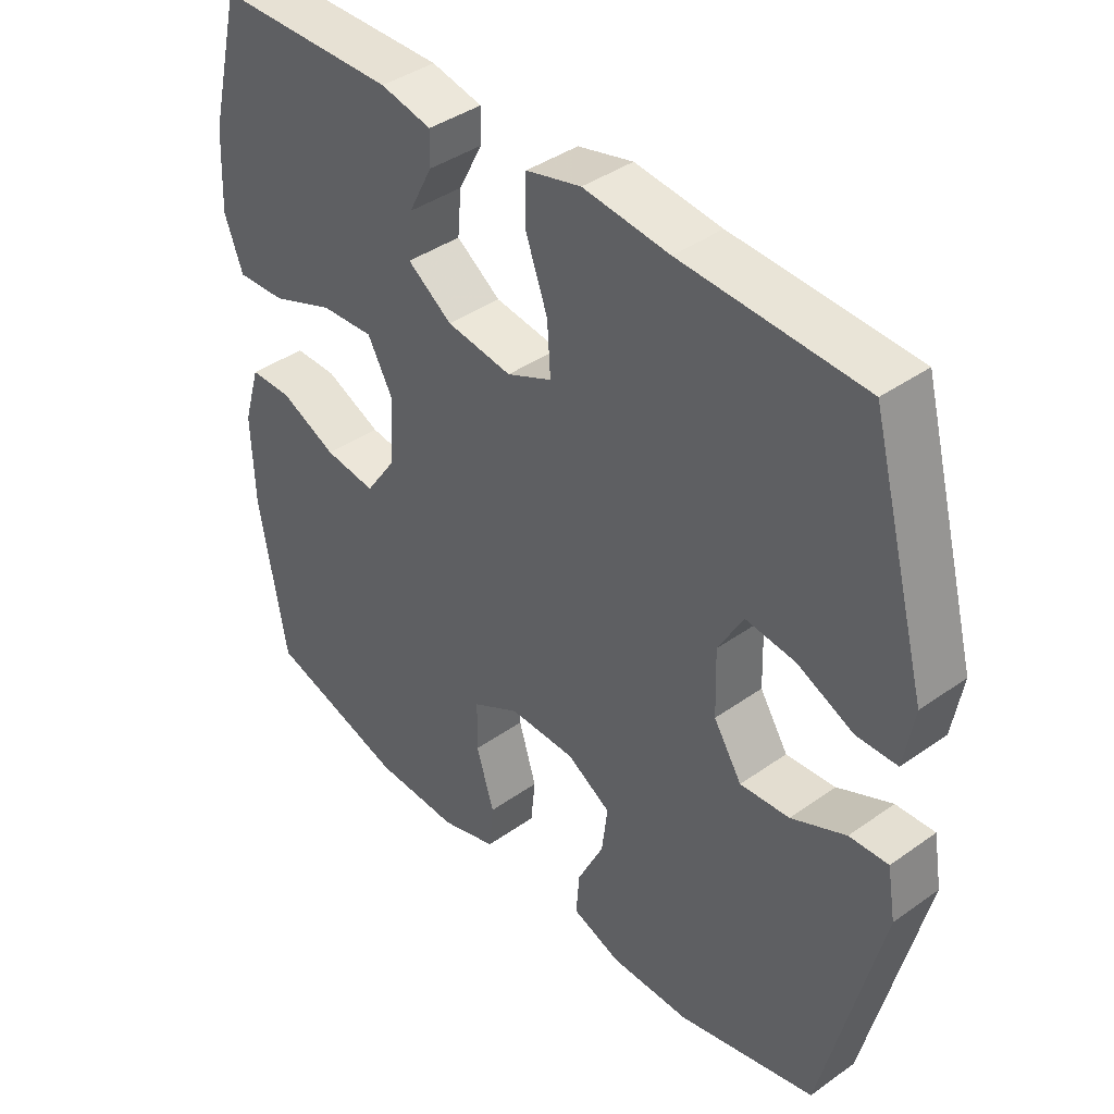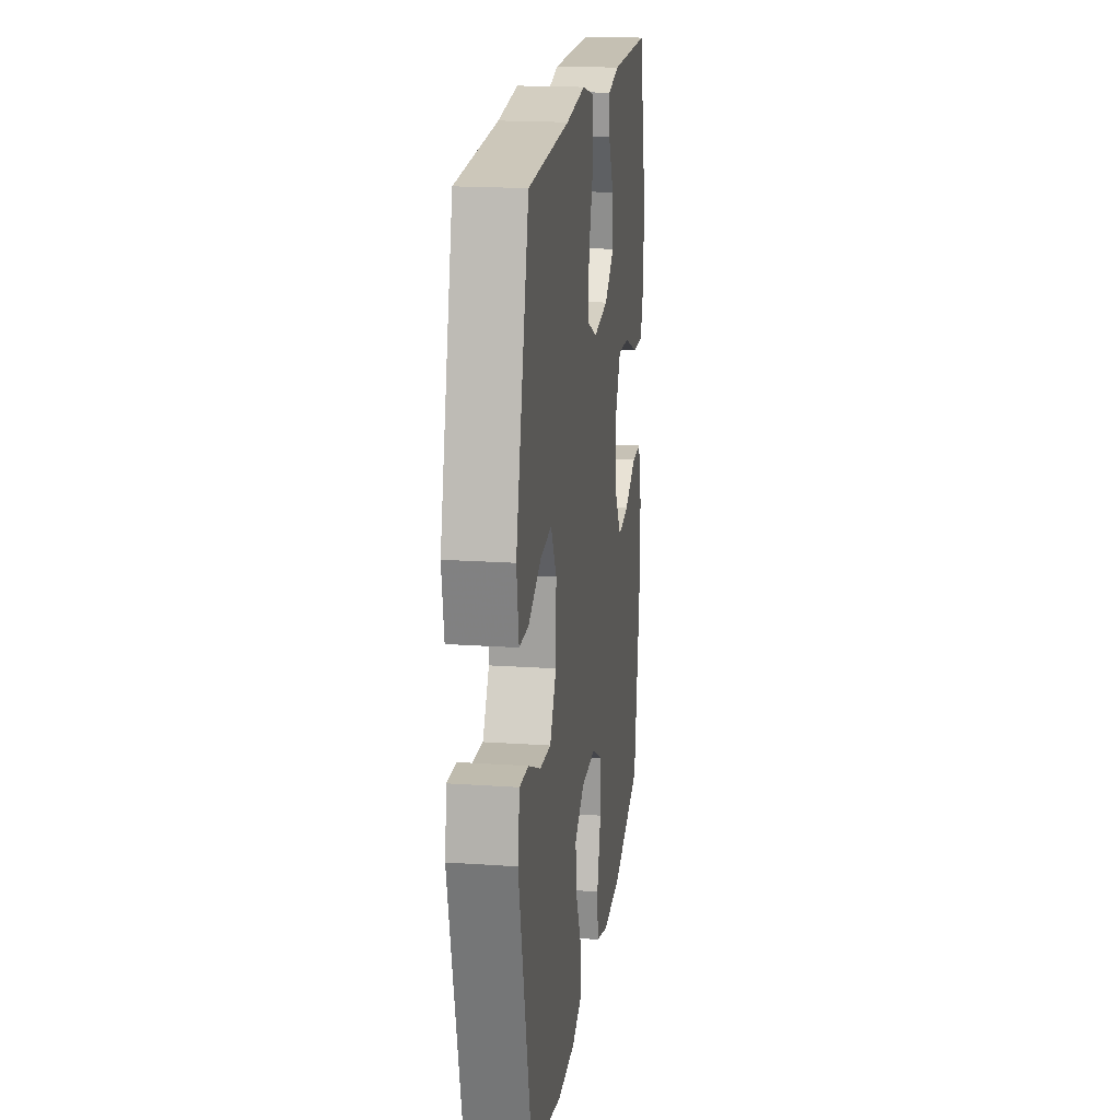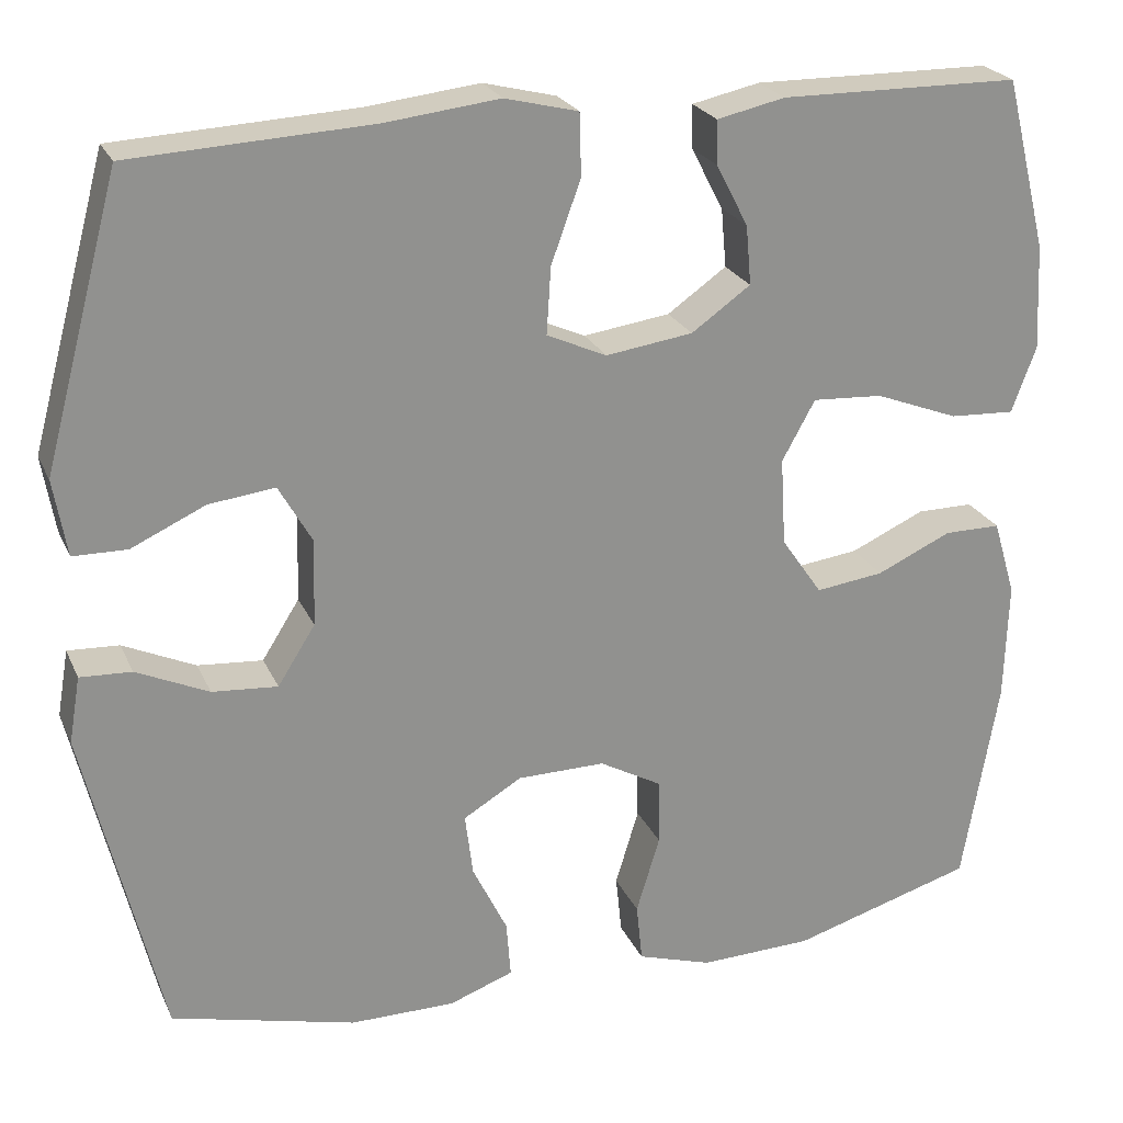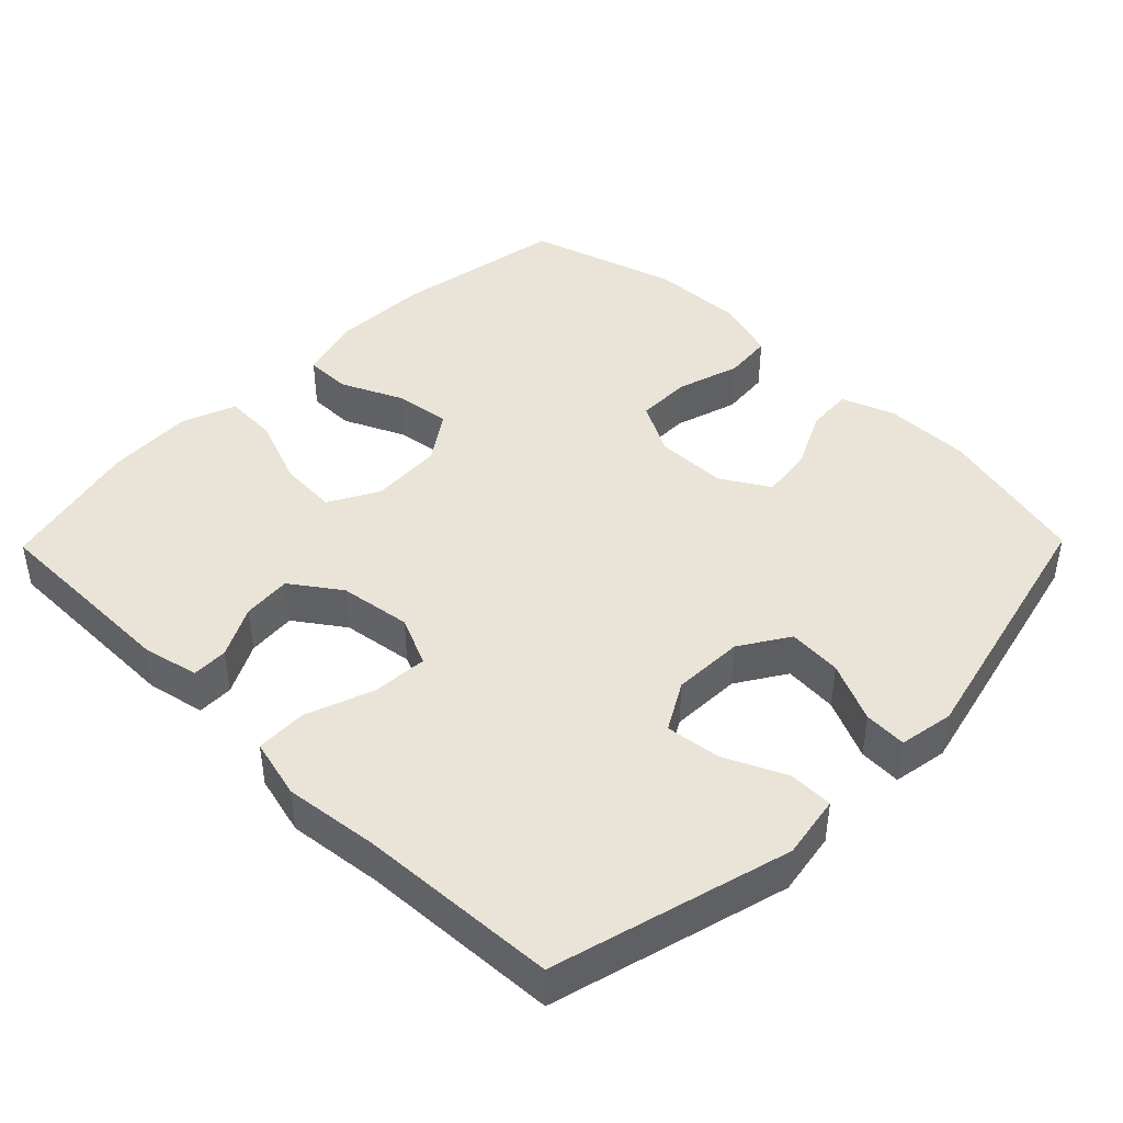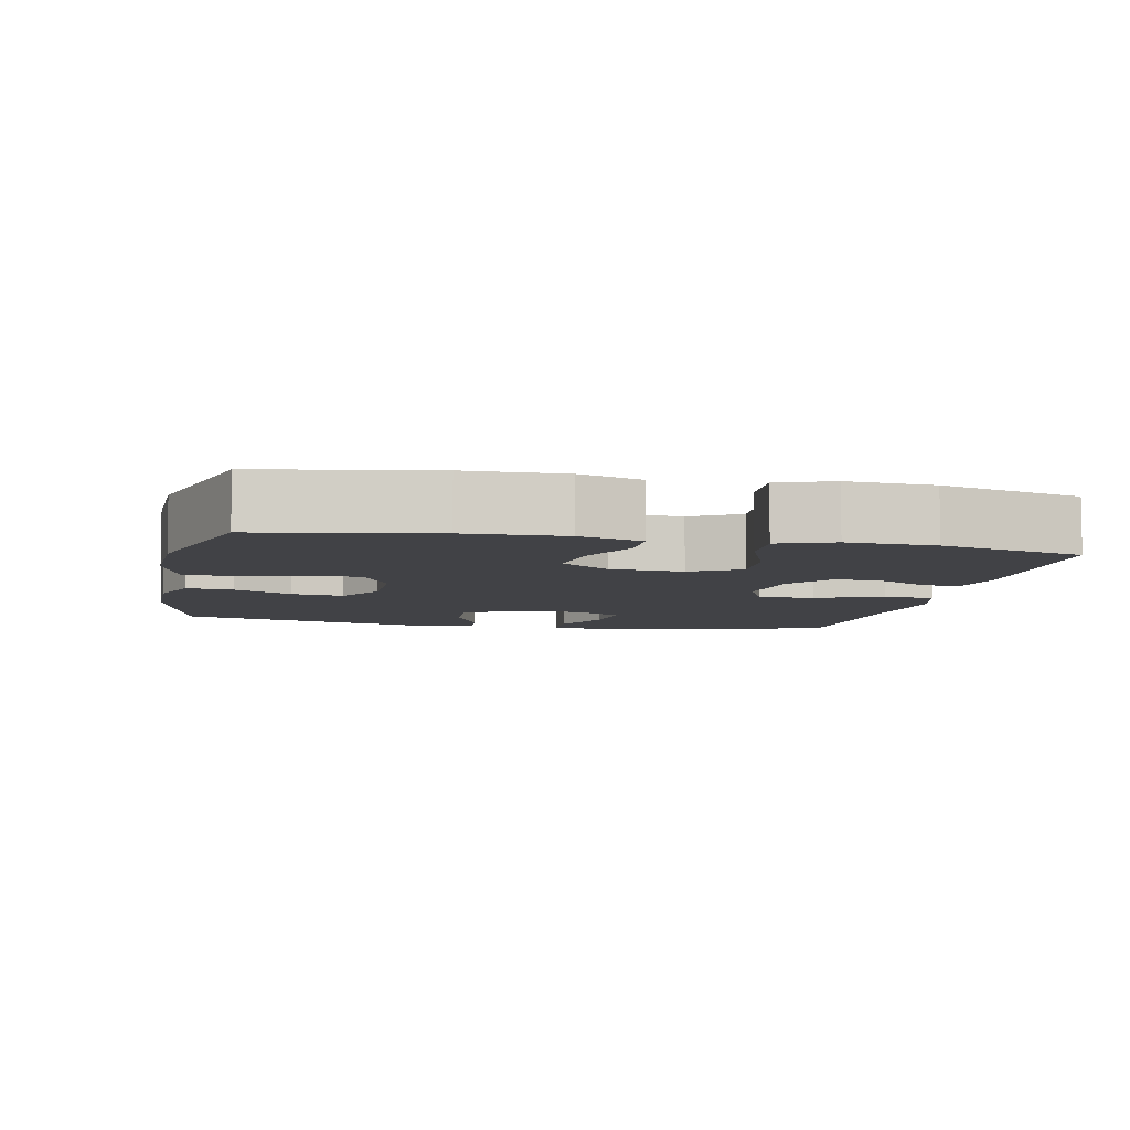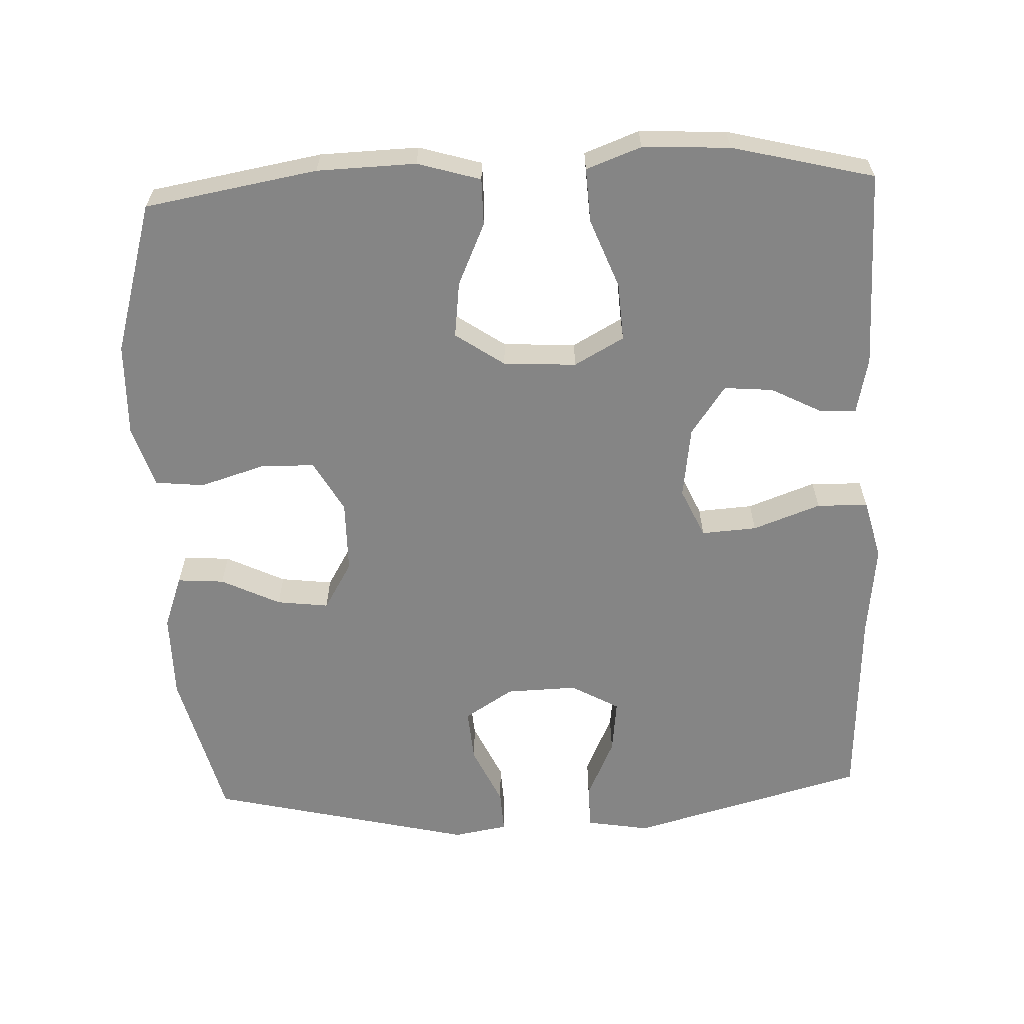
<metadata>
{"format":"obj","ext":"obj","renderer":"f3d","projection":"perspective","resolution":1024,"background":"white","views":[{"elev":40.3,"azim":48.9,"up":"+Z"},{"elev":18.7,"azim":97.5,"up":"+Z"},{"elev":23.7,"azim":160.3,"up":"+Z"},{"elev":43.4,"azim":44.5,"up":"+Y"},{"elev":-6.7,"azim":-101.8,"up":"+Y"},{"elev":-61.8,"azim":-87.5,"up":"+Y"}]}
</metadata>
<code>
v 0.5 0.07 0.5
v 0.588 0.07 0.172
v 0.573 0.07 0.084
v 0.511 0.07 0.083
v 0.426 0.07 0.122
v 0.35 0.07 0.131
v 0.312 0.07 0.064
v 0.315 0.07 -0.035
v 0.358 0.07 -0.103
v 0.433 0.07 -0.097
v 0.516 0.07 -0.059
v 0.575 0.07 -0.056
v 0.588 0.07 -0.132
v 0.5 0.07 -0.5
v 0.288 0.07 -0.553
v 0.167 0.07 -0.553
v 0.093 0.07 -0.526
v 0.098 0.07 -0.461
v 0.138 0.07 -0.379
v 0.147 0.07 -0.307
v 0.08 0.07 -0.267
v -0.021 0.07 -0.266
v -0.093 0.07 -0.306
v -0.094 0.07 -0.382
v -0.067 0.07 -0.471
v -0.074 0.07 -0.539
v -0.16 0.07 -0.566
v -0.29 0.07 -0.562
v -0.5 0.07 -0.5
v -0.541 0.07 -0.261
v -0.545 0.07 -0.124
v -0.519 0.07 -0.037
v -0.454 0.07 -0.037
v -0.368 0.07 -0.076
v -0.29 0.07 -0.086
v -0.243 0.07 -0.018
v -0.237 0.07 0.083
v -0.275 0.07 0.152
v -0.356 0.07 0.147
v -0.452 0.07 0.11
v -0.527 0.07 0.106
v -0.555 0.07 0.182
v -0.549 0.07 0.303
v -0.5 0.07 0.5
v -0.225 0.07 0.503
v -0.147 0.07 0.486
v -0.148 0.07 0.436
v -0.185 0.07 0.365
v -0.191 0.07 0.297
v -0.123 0.07 0.249
v -0.023 0.07 0.235
v 0.046 0.07 0.266
v 0.041 0.07 0.343
v 0.007 0.07 0.437
v 0.009 0.07 0.508
v 0.093 0.07 0.529
v 0.224 0.07 0.514
v 0.5 0 0.5
v 0.588 0 0.172
v 0.573 0 0.084
v 0.511 0 0.083
v 0.426 0 0.122
v 0.35 0 0.131
v 0.312 0 0.064
v 0.315 0 -0.035
v 0.358 0 -0.103
v 0.433 0 -0.097
v 0.516 0 -0.059
v 0.575 0 -0.056
v 0.588 0 -0.132
v 0.5 0 -0.5
v 0.288 0 -0.553
v 0.167 0 -0.553
v 0.093 0 -0.526
v 0.098 0 -0.461
v 0.138 0 -0.379
v 0.147 0 -0.307
v 0.08 0 -0.267
v -0.021 0 -0.266
v -0.093 0 -0.306
v -0.094 0 -0.382
v -0.067 0 -0.471
v -0.074 0 -0.539
v -0.16 0 -0.566
v -0.29 0 -0.562
v -0.5 0 -0.5
v -0.541 0 -0.261
v -0.545 0 -0.124
v -0.519 0 -0.037
v -0.454 0 -0.037
v -0.368 0 -0.076
v -0.29 0 -0.086
v -0.243 0 -0.018
v -0.237 0 0.083
v -0.275 0 0.152
v -0.356 0 0.147
v -0.452 0 0.11
v -0.527 0 0.106
v -0.555 0 0.182
v -0.549 0 0.303
v -0.5 0 0.5
v -0.225 0 0.503
v -0.147 0 0.486
v -0.148 0 0.436
v -0.185 0 0.365
v -0.191 0 0.297
v -0.123 0 0.249
v -0.023 0 0.235
v 0.046 0 0.266
v 0.041 0 0.343
v 0.007 0 0.437
v 0.009 0 0.508
v 0.093 0 0.529
v 0.224 0 0.514
f 54 55 56 57
f 53 54 57 1
f 52 53 1 2
f 51 52 2
f 45 46 47 48
f 45 48 49
f 44 45 49
f 43 44 49 50
f 39 40 41 42
f 38 39 42 43
f 31 32 33 34
f 31 34 35
f 30 31 35
f 29 30 35
f 28 29 35 36
f 24 25 26 27
f 23 24 27 28
f 16 17 18 19
f 16 19 20
f 15 16 20
f 14 15 20
f 13 14 20 21
f 10 11 12 13
f 9 10 13 21
f 2 3 4 5
f 51 2 5 6
f 38 43 50 51
f 37 38 51 6
f 36 37 6 7
f 23 28 36
f 22 23 36 7
f 8 9 21 22
f 7 8 22
f 114 113 112 111
f 58 114 111 110
f 59 58 110 109
f 59 109 108
f 105 104 103 102
f 106 105 102
f 106 102 101
f 107 106 101 100
f 99 98 97 96
f 100 99 96 95
f 91 90 89 88
f 92 91 88
f 92 88 87
f 92 87 86
f 93 92 86 85
f 84 83 82 81
f 85 84 81 80
f 76 75 74 73
f 77 76 73
f 77 73 72
f 77 72 71
f 78 77 71 70
f 70 69 68 67
f 78 70 67 66
f 62 61 60 59
f 63 62 59 108
f 108 107 100 95
f 63 108 95 94
f 64 63 94 93
f 93 85 80
f 64 93 80 79
f 79 78 66 65
f 79 65 64
f 1 58 59 2
f 2 59 60 3
f 3 60 61 4
f 4 61 62 5
f 5 62 63 6
f 6 63 64 7
f 7 64 65 8
f 8 65 66 9
f 9 66 67 10
f 10 67 68 11
f 11 68 69 12
f 12 69 70 13
f 13 70 71 14
f 14 71 72 15
f 15 72 73 16
f 16 73 74 17
f 17 74 75 18
f 18 75 76 19
f 19 76 77 20
f 20 77 78 21
f 21 78 79 22
f 22 79 80 23
f 23 80 81 24
f 24 81 82 25
f 25 82 83 26
f 26 83 84 27
f 27 84 85 28
f 28 85 86 29
f 29 86 87 30
f 30 87 88 31
f 31 88 89 32
f 32 89 90 33
f 33 90 91 34
f 34 91 92 35
f 35 92 93 36
f 36 93 94 37
f 37 94 95 38
f 38 95 96 39
f 39 96 97 40
f 40 97 98 41
f 41 98 99 42
f 42 99 100 43
f 43 100 101 44
f 44 101 102 45
f 45 102 103 46
f 46 103 104 47
f 47 104 105 48
f 48 105 106 49
f 49 106 107 50
f 50 107 108 51
f 51 108 109 52
f 52 109 110 53
f 53 110 111 54
f 54 111 112 55
f 55 112 113 56
f 56 113 114 57
f 57 114 58 1

</code>
